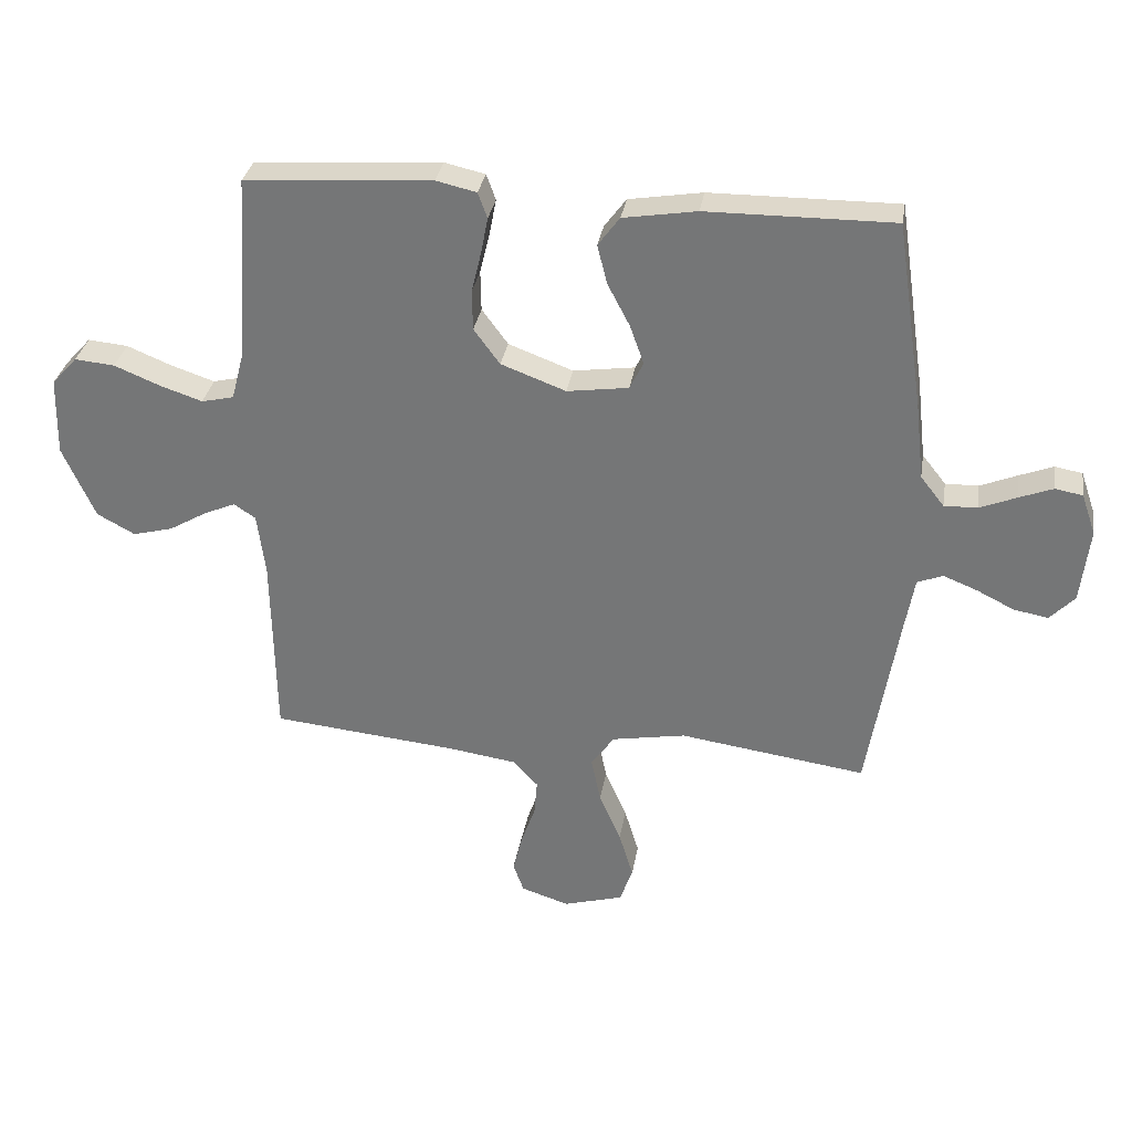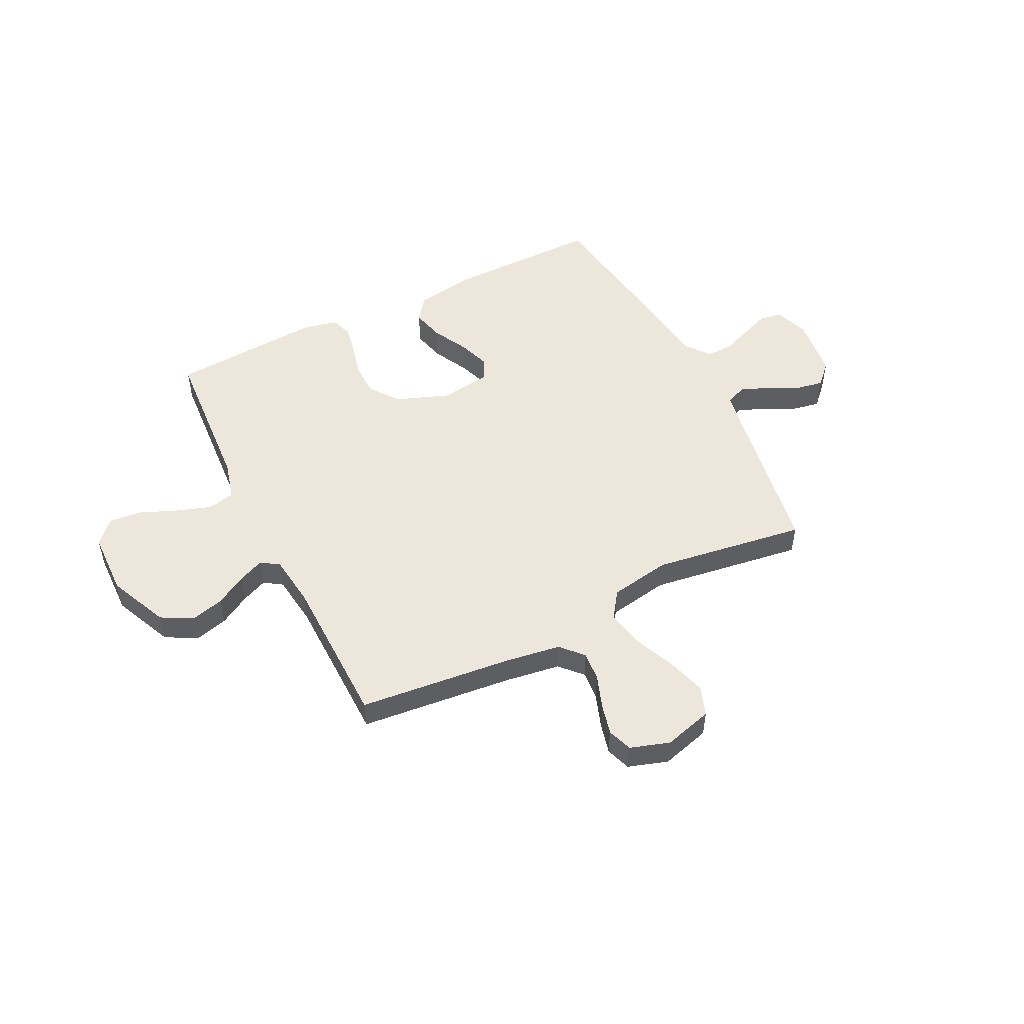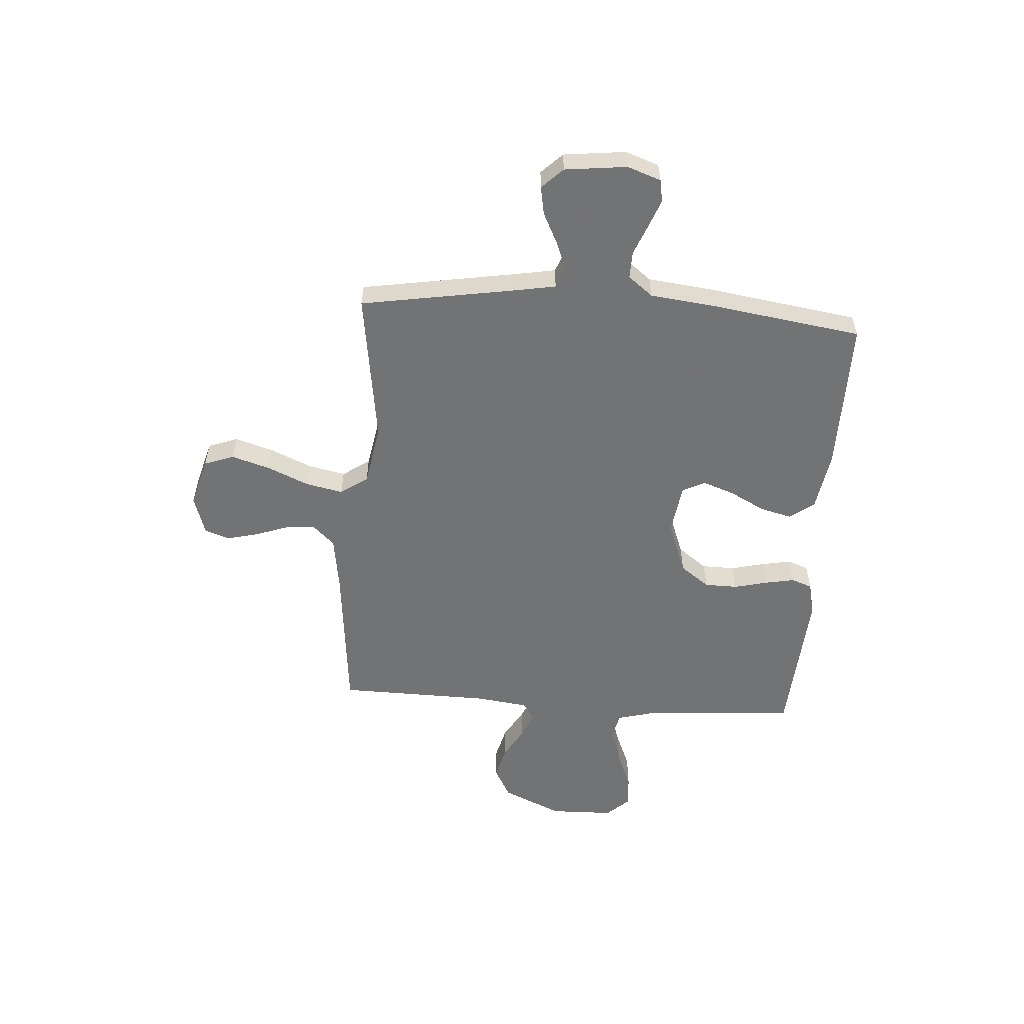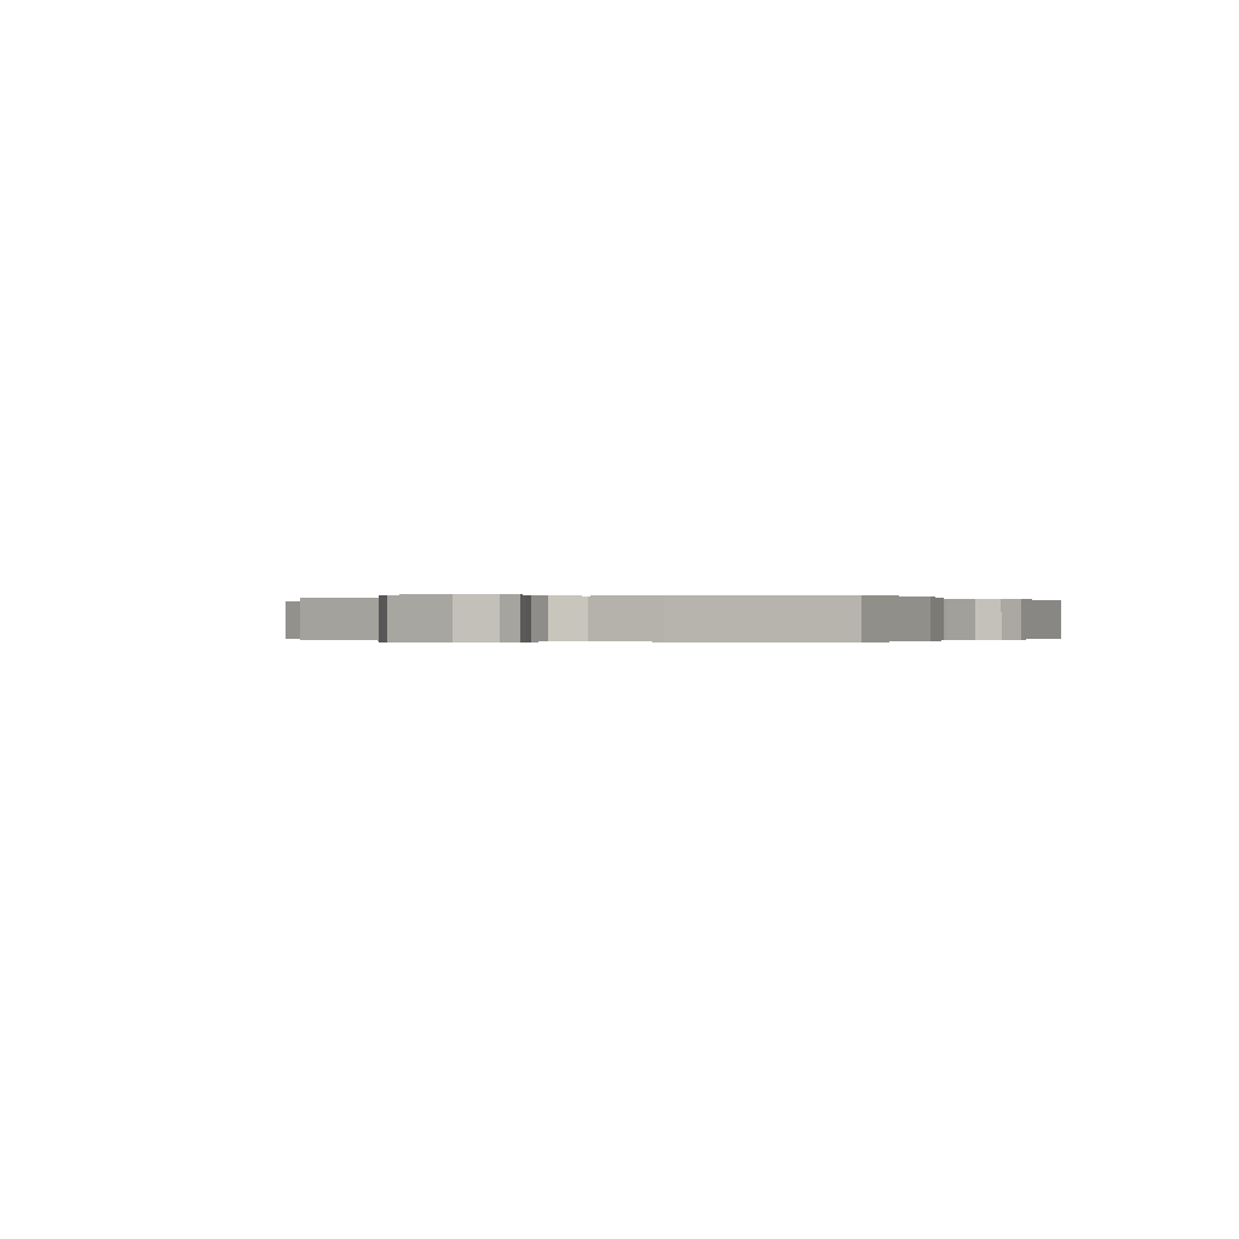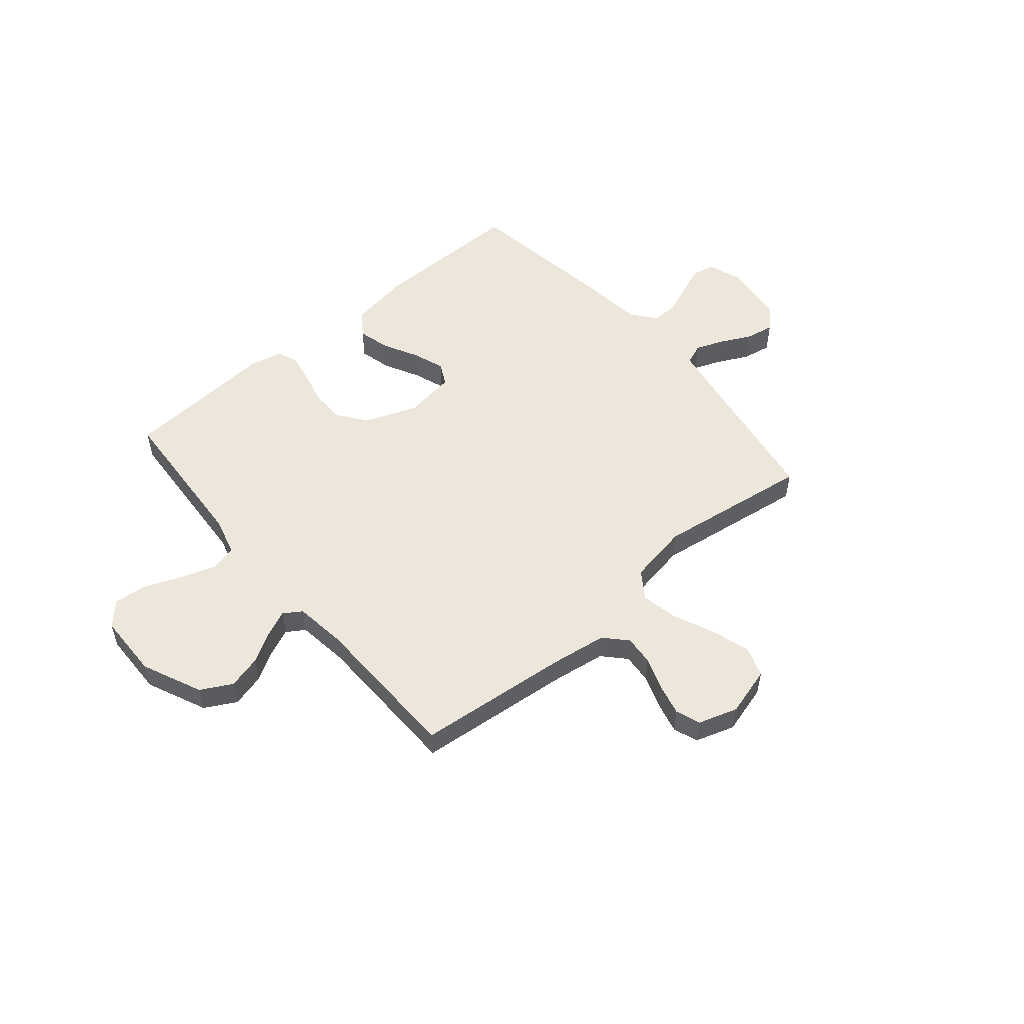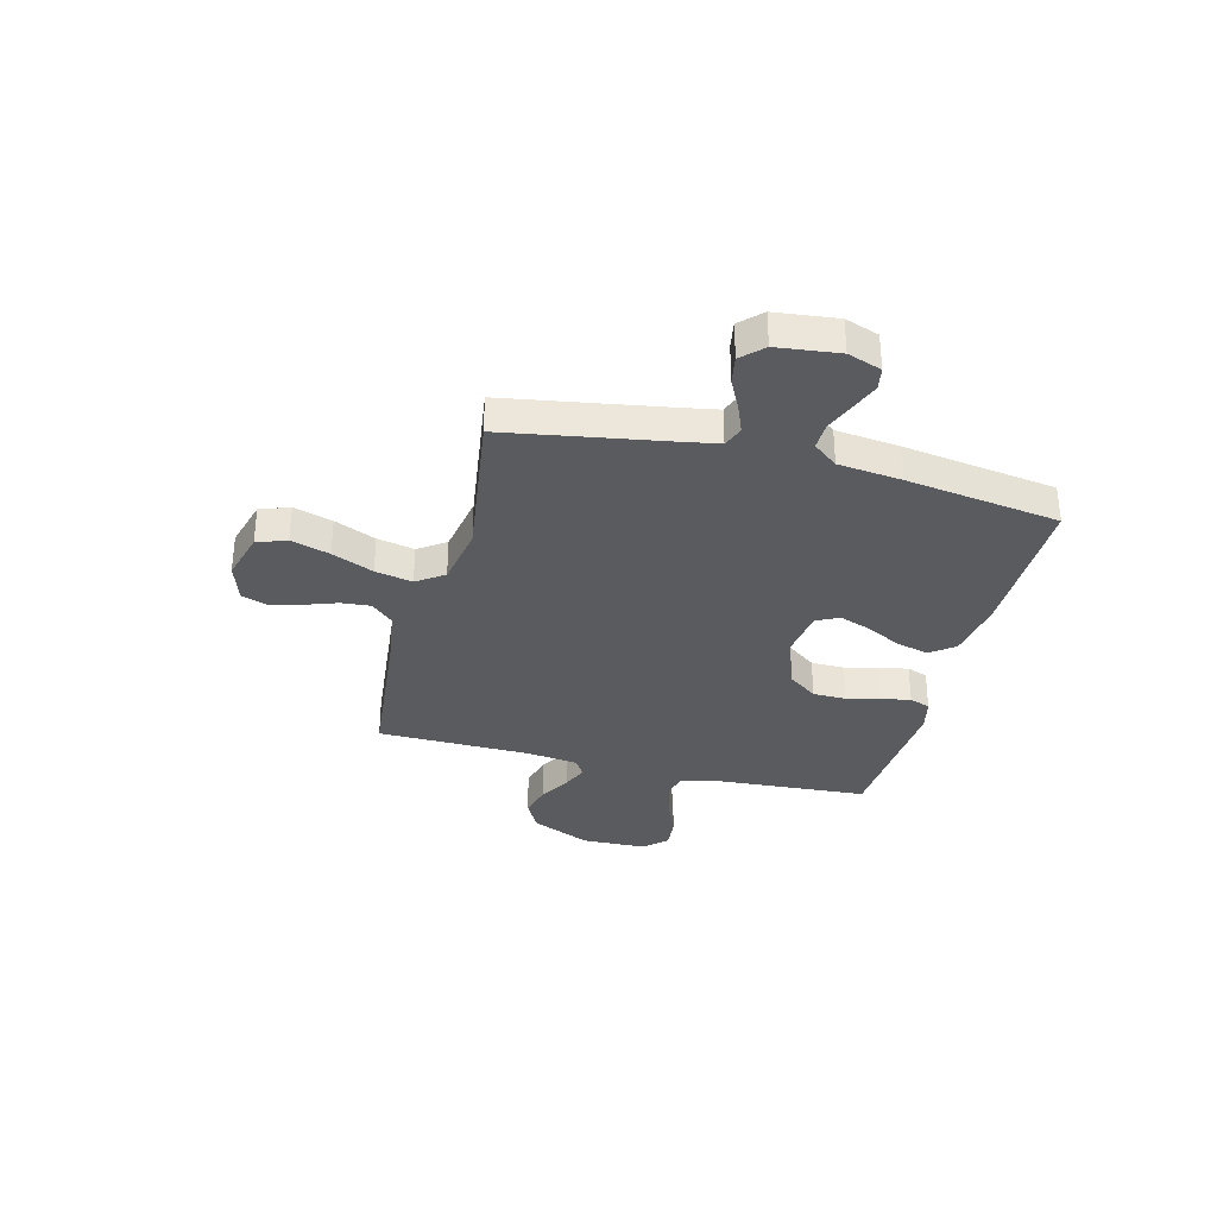
<metadata>
{"format":"obj","ext":"obj","renderer":"f3d","projection":"perspective","resolution":1024,"background":"white","views":[{"elev":31.8,"azim":-170.9,"up":"+Z"},{"elev":50.9,"azim":153.6,"up":"+Y"},{"elev":-55.7,"azim":-94.0,"up":"+Y"},{"elev":-0.1,"azim":-62.5,"up":"+Y"},{"elev":53.2,"azim":139.7,"up":"+Y"},{"elev":-33.1,"azim":-104.4,"up":"+Y"}]}
</metadata>
<code>
v 0.5 0.07 0.5
v 0.52 0.07 0.2
v 0.54 0.07 0.124
v 0.592 0.07 0.112
v 0.661 0.07 0.135
v 0.734 0.07 0.165
v 0.798 0.07 0.171
v 0.839 0.07 0.126
v 0.842 0.07 0
v 0.79 0.07 -0.117
v 0.729 0.07 -0.15
v 0.664 0.07 -0.133
v 0.604 0.07 -0.098
v 0.553 0.07 -0.076
v 0.518 0.07 -0.099
v 0.505 0.07 -0.2
v 0.5 0.07 -0.5
v 0.2 0.07 -0.53
v 0.091 0.07 -0.546
v 0.051 0.07 -0.589
v 0.056 0.07 -0.647
v 0.079 0.07 -0.712
v 0.094 0.07 -0.773
v 0.077 0.07 -0.821
v 0 0.07 -0.846
v -0.096 0.07 -0.819
v -0.117 0.07 -0.761
v -0.094 0.07 -0.685
v -0.059 0.07 -0.604
v -0.044 0.07 -0.531
v -0.081 0.07 -0.478
v -0.2 0.07 -0.457
v -0.5 0.07 -0.5
v -0.55 0.07 -0.2
v -0.565 0.07 -0.116
v -0.606 0.07 -0.1
v -0.661 0.07 -0.122
v -0.721 0.07 -0.152
v -0.776 0.07 -0.162
v -0.816 0.07 -0.121
v -0.83 0.07 0
v -0.807 0.07 0.066
v -0.763 0.07 0.074
v -0.708 0.07 0.053
v -0.649 0.07 0.029
v -0.596 0.07 0.028
v -0.558 0.07 0.076
v -0.544 0.07 0.2
v -0.5 0.07 0.5
v -0.2 0.07 0.498
v -0.082 0.07 0.479
v -0.047 0.07 0.432
v -0.063 0.07 0.369
v -0.099 0.07 0.3
v -0.121 0.07 0.238
v -0.099 0.07 0.194
v 0 0.07 0.18
v 0.104 0.07 0.219
v 0.146 0.07 0.276
v 0.147 0.07 0.341
v 0.131 0.07 0.407
v 0.12 0.07 0.464
v 0.135 0.07 0.505
v 0.2 0.07 0.52
v 0.5 0 0.5
v 0.52 0 0.2
v 0.54 0 0.124
v 0.592 0 0.112
v 0.661 0 0.135
v 0.734 0 0.165
v 0.798 0 0.171
v 0.839 0 0.126
v 0.842 0 0
v 0.79 0 -0.117
v 0.729 0 -0.15
v 0.664 0 -0.133
v 0.604 0 -0.098
v 0.553 0 -0.076
v 0.518 0 -0.099
v 0.505 0 -0.2
v 0.5 0 -0.5
v 0.2 0 -0.53
v 0.091 0 -0.546
v 0.051 0 -0.589
v 0.056 0 -0.647
v 0.079 0 -0.712
v 0.094 0 -0.773
v 0.077 0 -0.821
v 0 0 -0.846
v -0.096 0 -0.819
v -0.117 0 -0.761
v -0.094 0 -0.685
v -0.059 0 -0.604
v -0.044 0 -0.531
v -0.081 0 -0.478
v -0.2 0 -0.457
v -0.5 0 -0.5
v -0.55 0 -0.2
v -0.565 0 -0.116
v -0.606 0 -0.1
v -0.661 0 -0.122
v -0.721 0 -0.152
v -0.776 0 -0.162
v -0.816 0 -0.121
v -0.83 0 0
v -0.807 0 0.066
v -0.763 0 0.074
v -0.708 0 0.053
v -0.649 0 0.029
v -0.596 0 0.028
v -0.558 0 0.076
v -0.544 0 0.2
v -0.5 0 0.5
v -0.2 0 0.498
v -0.082 0 0.479
v -0.047 0 0.432
v -0.063 0 0.369
v -0.099 0 0.3
v -0.121 0 0.238
v -0.099 0 0.194
v 0 0 0.18
v 0.104 0 0.219
v 0.146 0 0.276
v 0.147 0 0.341
v 0.131 0 0.407
v 0.12 0 0.464
v 0.135 0 0.505
v 0.2 0 0.52
f 64 1 2
f 63 64 2
f 62 63 2
f 61 62 2
f 60 61 2
f 59 60 2 3
f 58 59 3
f 57 58 3 4
f 52 53 54
f 51 52 54
f 50 51 54
f 49 50 54
f 48 49 54
f 47 48 54
f 46 47 54 55
f 43 44 45
f 42 43 45
f 41 42 45
f 40 41 45
f 39 40 45
f 38 39 45
f 37 38 45
f 36 37 45 46
f 46 55 56
f 36 46 56
f 35 36 56
f 32 33 34
f 35 56 57
f 34 35 57
f 32 34 57
f 31 32 57
f 27 28 29
f 26 27 29
f 25 26 29
f 24 25 29
f 23 24 29
f 22 23 29
f 21 22 29
f 20 21 29 30
f 16 17 18
f 15 16 18 19
f 11 12 13
f 10 11 13
f 9 10 13
f 8 9 13
f 7 8 13
f 6 7 13
f 5 6 13
f 4 5 13 14
f 31 57 4
f 30 31 4
f 20 30 4
f 19 20 4
f 15 19 4
f 4 14 15
f 66 65 128
f 66 128 127
f 66 127 126
f 66 126 125
f 66 125 124
f 67 66 124 123
f 67 123 122
f 68 67 122 121
f 118 117 116
f 118 116 115
f 118 115 114
f 118 114 113
f 118 113 112
f 118 112 111
f 119 118 111 110
f 109 108 107
f 109 107 106
f 109 106 105
f 109 105 104
f 109 104 103
f 109 103 102
f 109 102 101
f 110 109 101 100
f 120 119 110
f 120 110 100
f 120 100 99
f 98 97 96
f 121 120 99
f 121 99 98
f 121 98 96
f 121 96 95
f 93 92 91
f 93 91 90
f 93 90 89
f 93 89 88
f 93 88 87
f 93 87 86
f 93 86 85
f 94 93 85 84
f 82 81 80
f 83 82 80 79
f 77 76 75
f 77 75 74
f 77 74 73
f 77 73 72
f 77 72 71
f 77 71 70
f 77 70 69
f 78 77 69 68
f 68 121 95
f 68 95 94
f 68 94 84
f 68 84 83
f 68 83 79
f 79 78 68
f 1 65 66 2
f 2 66 67 3
f 3 67 68 4
f 4 68 69 5
f 5 69 70 6
f 6 70 71 7
f 7 71 72 8
f 8 72 73 9
f 9 73 74 10
f 10 74 75 11
f 11 75 76 12
f 12 76 77 13
f 13 77 78 14
f 14 78 79 15
f 15 79 80 16
f 16 80 81 17
f 17 81 82 18
f 18 82 83 19
f 19 83 84 20
f 20 84 85 21
f 21 85 86 22
f 22 86 87 23
f 23 87 88 24
f 24 88 89 25
f 25 89 90 26
f 26 90 91 27
f 27 91 92 28
f 28 92 93 29
f 29 93 94 30
f 30 94 95 31
f 31 95 96 32
f 32 96 97 33
f 33 97 98 34
f 34 98 99 35
f 35 99 100 36
f 36 100 101 37
f 37 101 102 38
f 38 102 103 39
f 39 103 104 40
f 40 104 105 41
f 41 105 106 42
f 42 106 107 43
f 43 107 108 44
f 44 108 109 45
f 45 109 110 46
f 46 110 111 47
f 47 111 112 48
f 48 112 113 49
f 49 113 114 50
f 50 114 115 51
f 51 115 116 52
f 52 116 117 53
f 53 117 118 54
f 54 118 119 55
f 55 119 120 56
f 56 120 121 57
f 57 121 122 58
f 58 122 123 59
f 59 123 124 60
f 60 124 125 61
f 61 125 126 62
f 62 126 127 63
f 63 127 128 64
f 64 128 65 1

</code>
